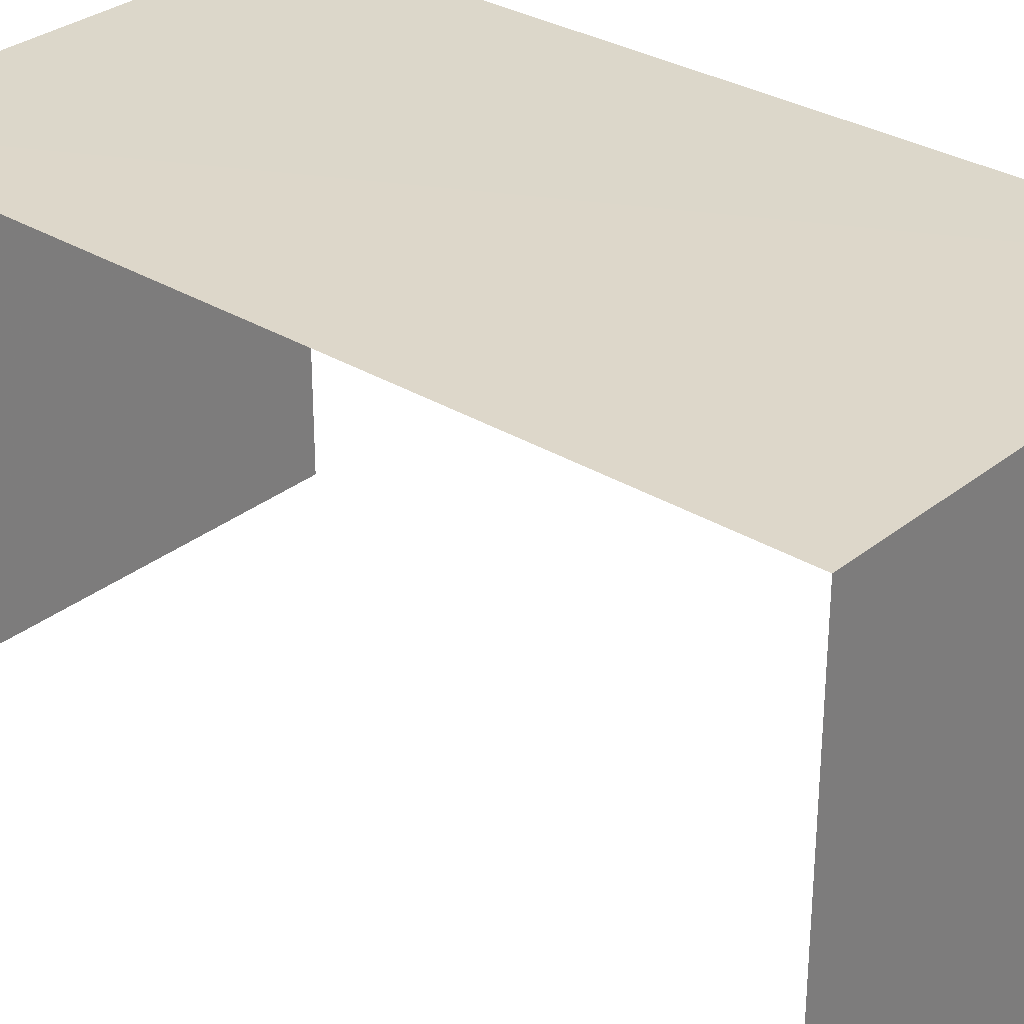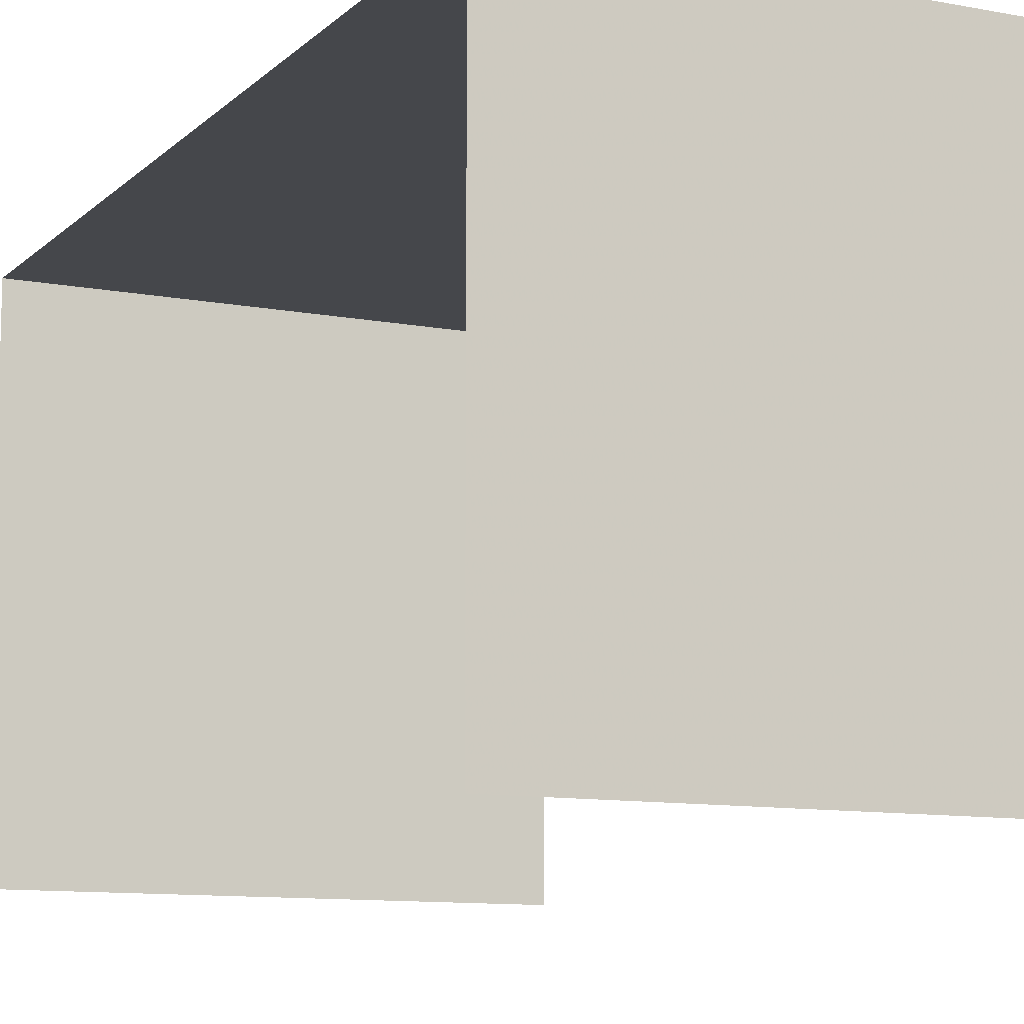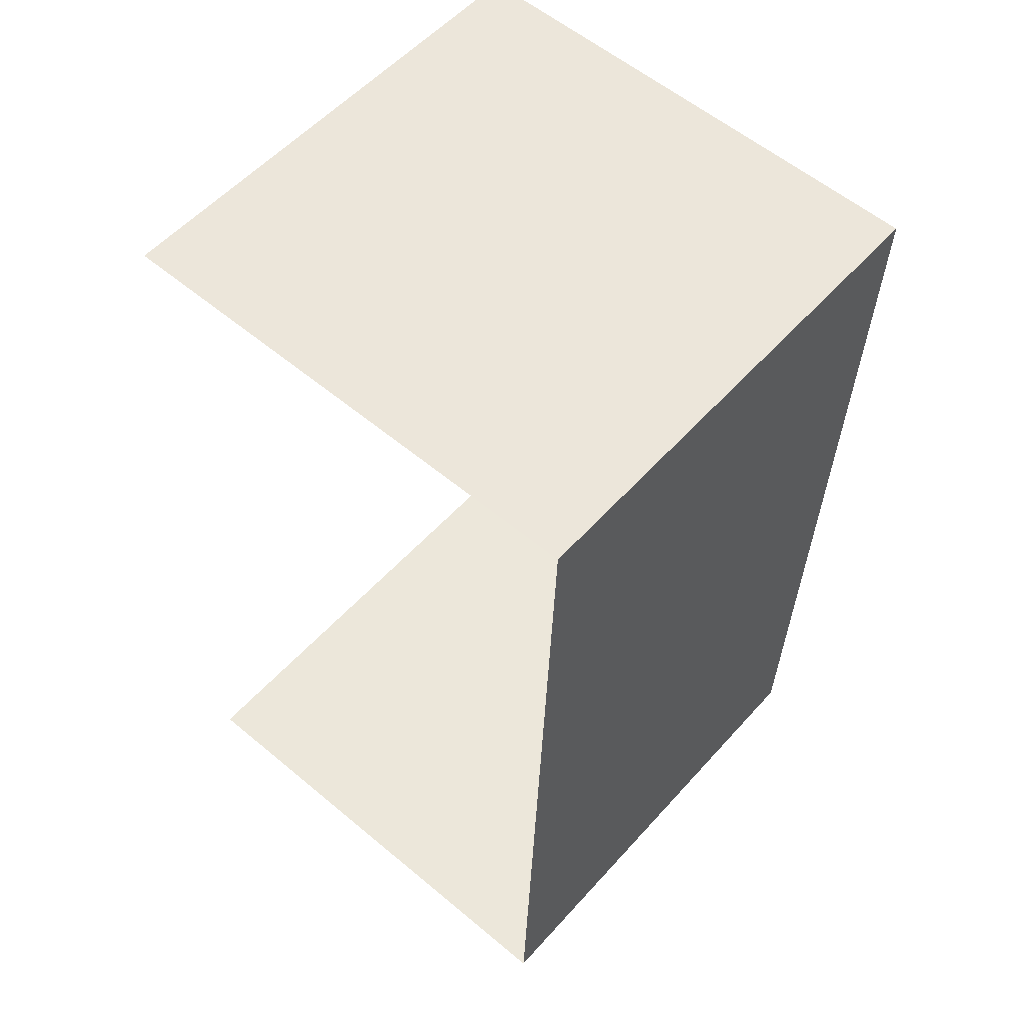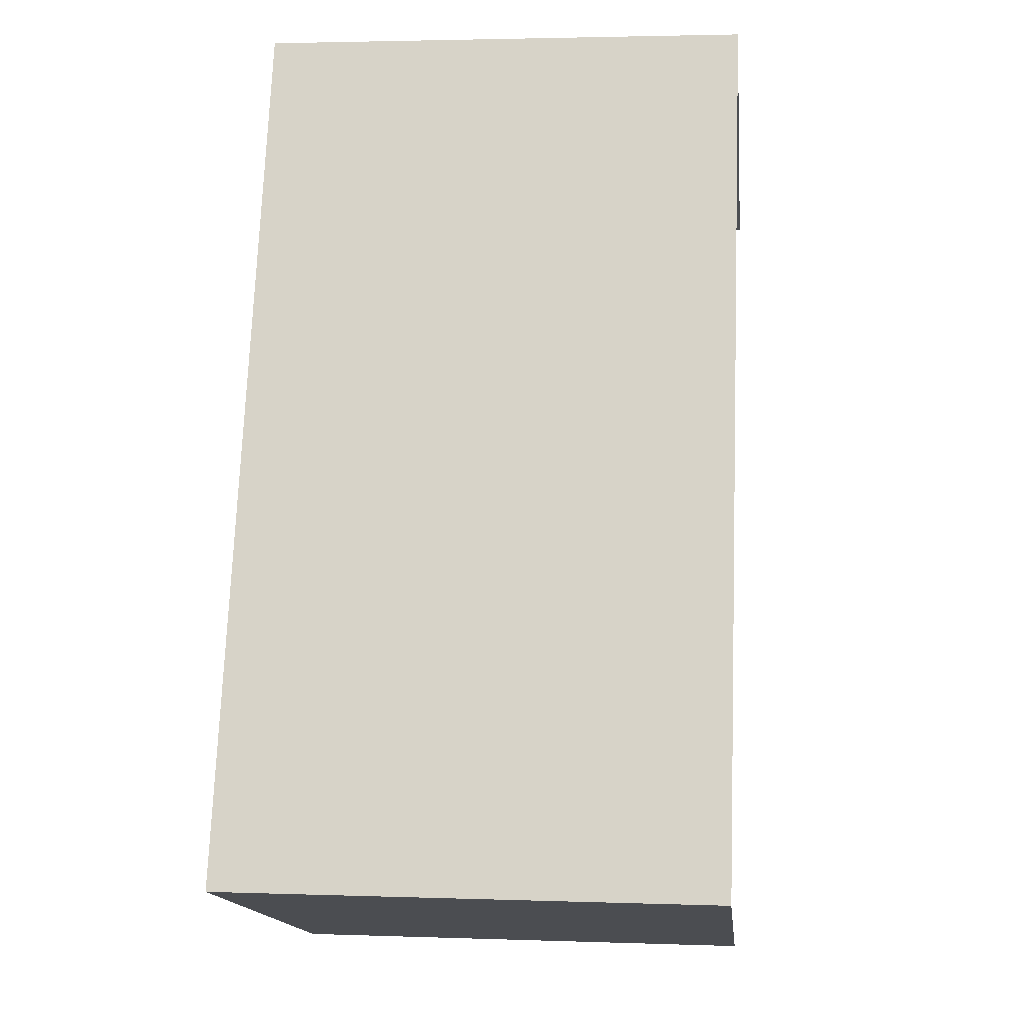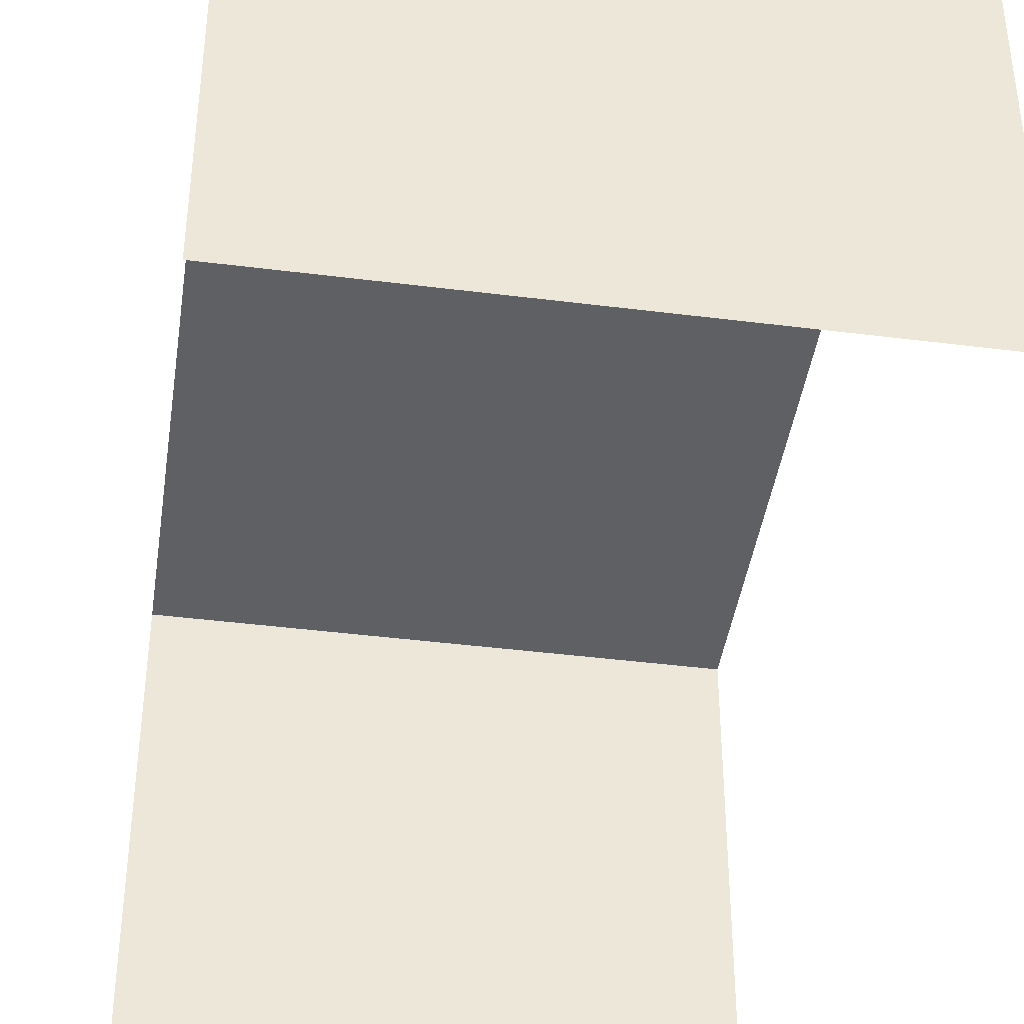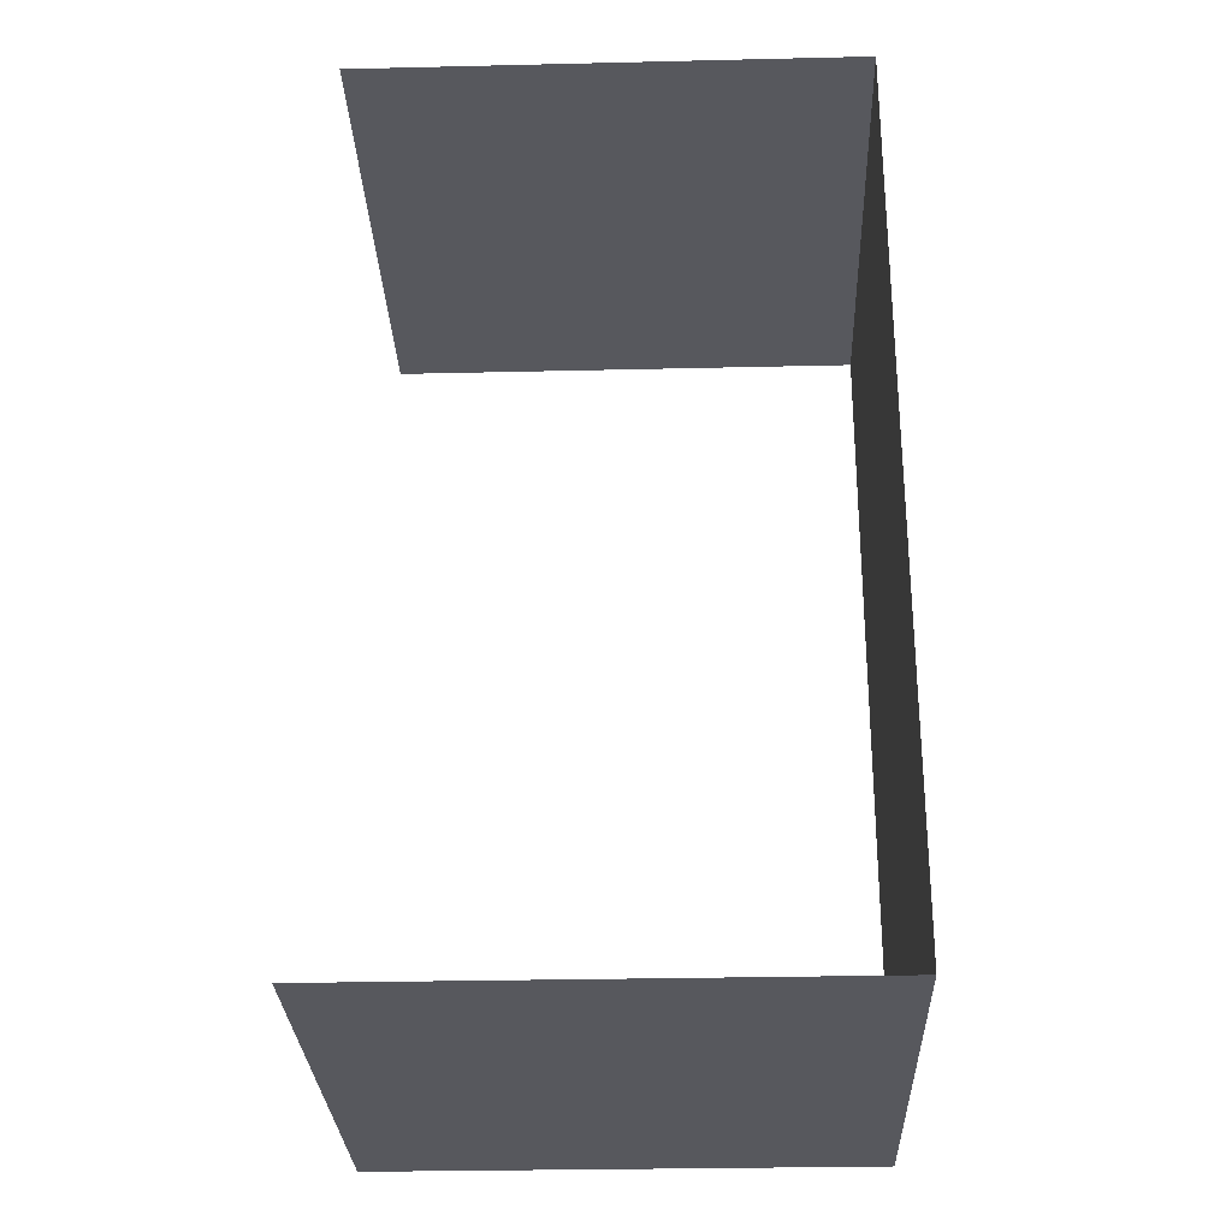
<metadata>
{"format":"obj","ext":"obj","renderer":"f3d","projection":"perspective","resolution":1024,"background":"white","views":[{"elev":30.7,"azim":129.1,"up":"+Z"},{"elev":-10.4,"azim":151.9,"up":"+Z"},{"elev":57.7,"azim":-49.1,"up":"+Y"},{"elev":-16.3,"azim":6.2,"up":"+Y"},{"elev":-42.1,"azim":169.2,"up":"+Z"},{"elev":-26.8,"azim":-87.9,"up":"+Y"}]}
</metadata>
<code>
v -3.737e+05 -1.04e+05 25.83
v -3.737e+05 -1.04e+05 25.83
v -3.737e+05 -1.04e+05 25.83
v -3.737e+05 -1.04e+05 25.83
v -3.737e+05 -1.04e+05 30.95
v -3.737e+05 -1.04e+05 30.95
v -3.737e+05 -1.04e+05 30.95
v -3.737e+05 -1.04e+05 30.95
f 1 2 3
f 4 1 3
f 8 3 2
f 8 7 3
f 5 1 4
f 6 5 4
f 5 6 7
f 8 5 7
f 7 4 3
f 7 6 4
f 8 2 1
f 5 8 1

</code>
